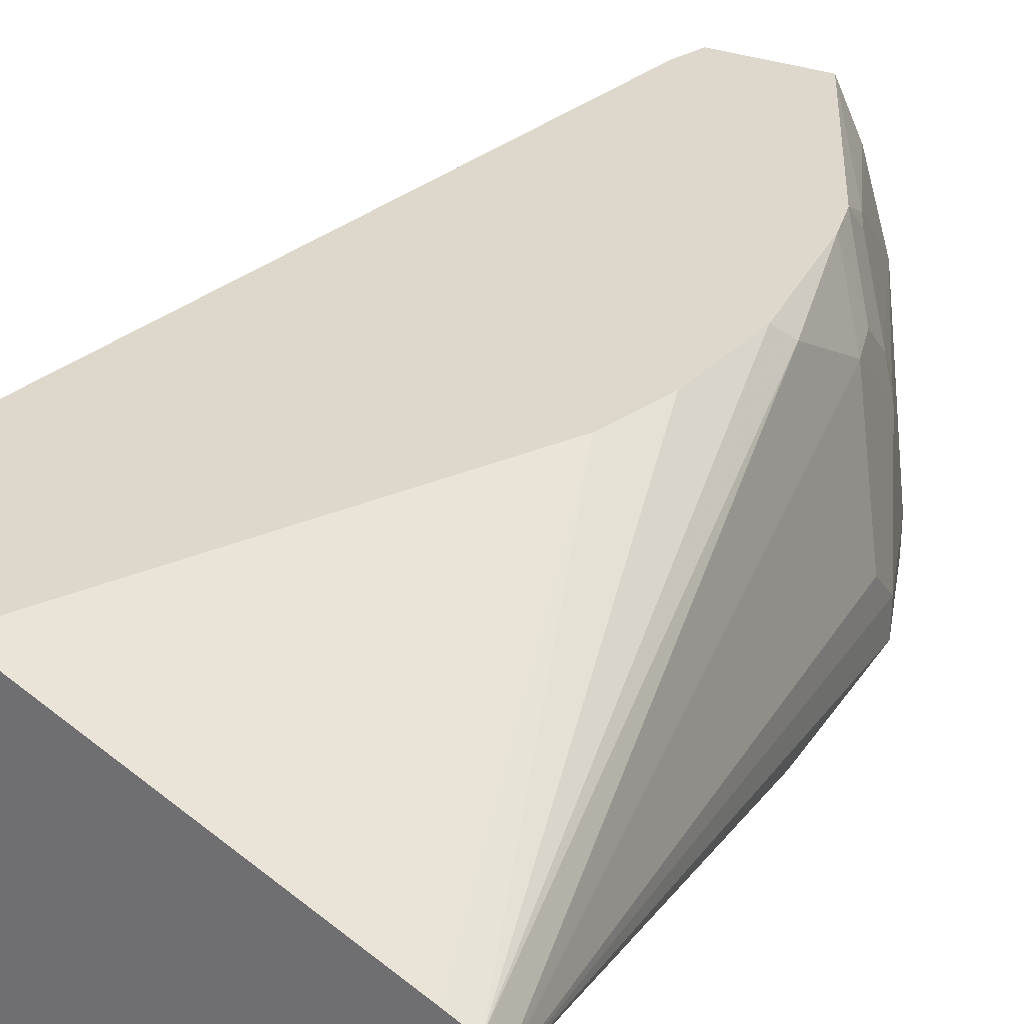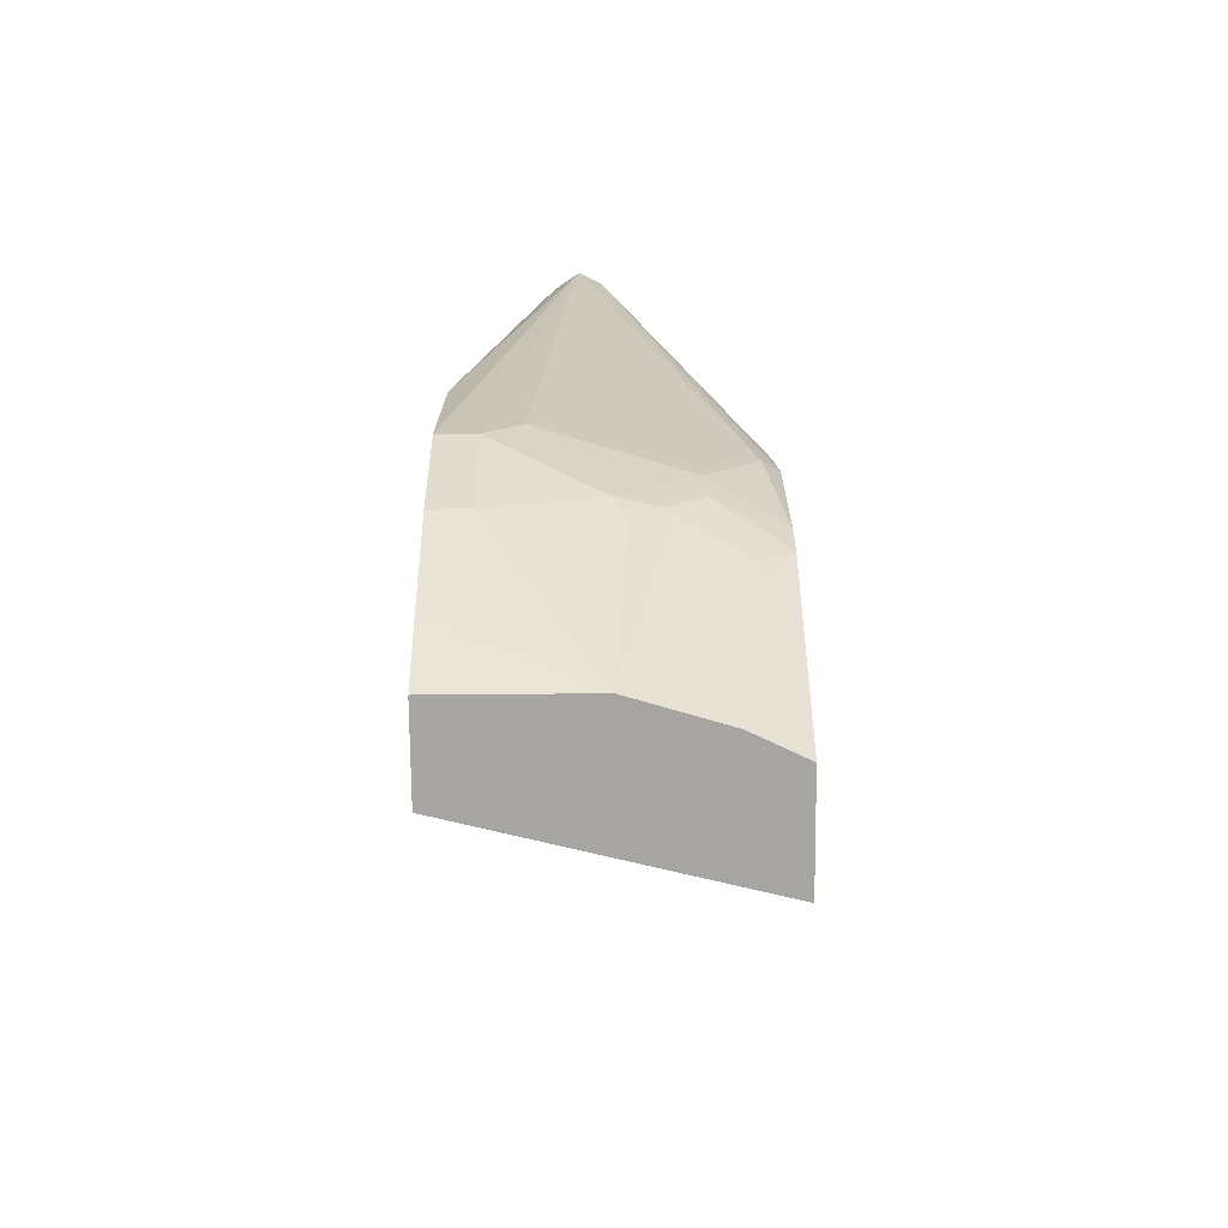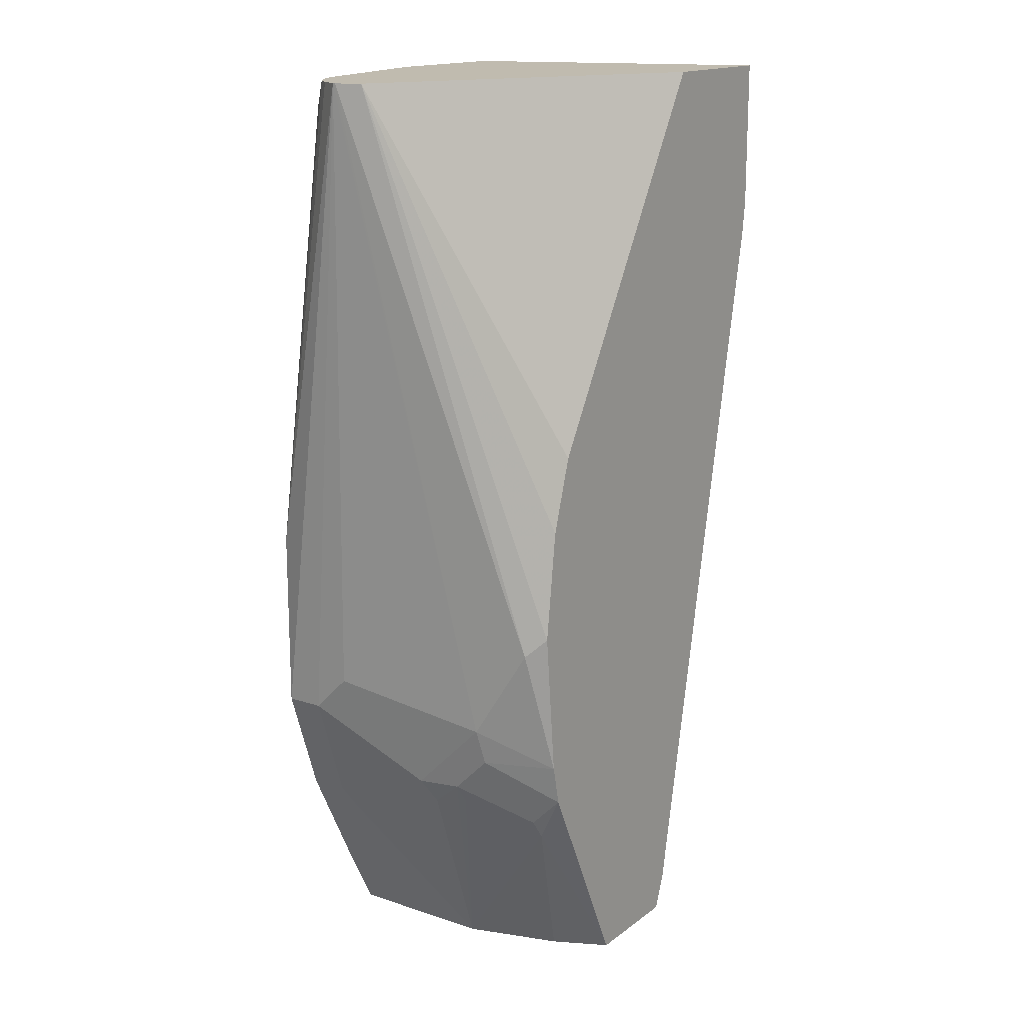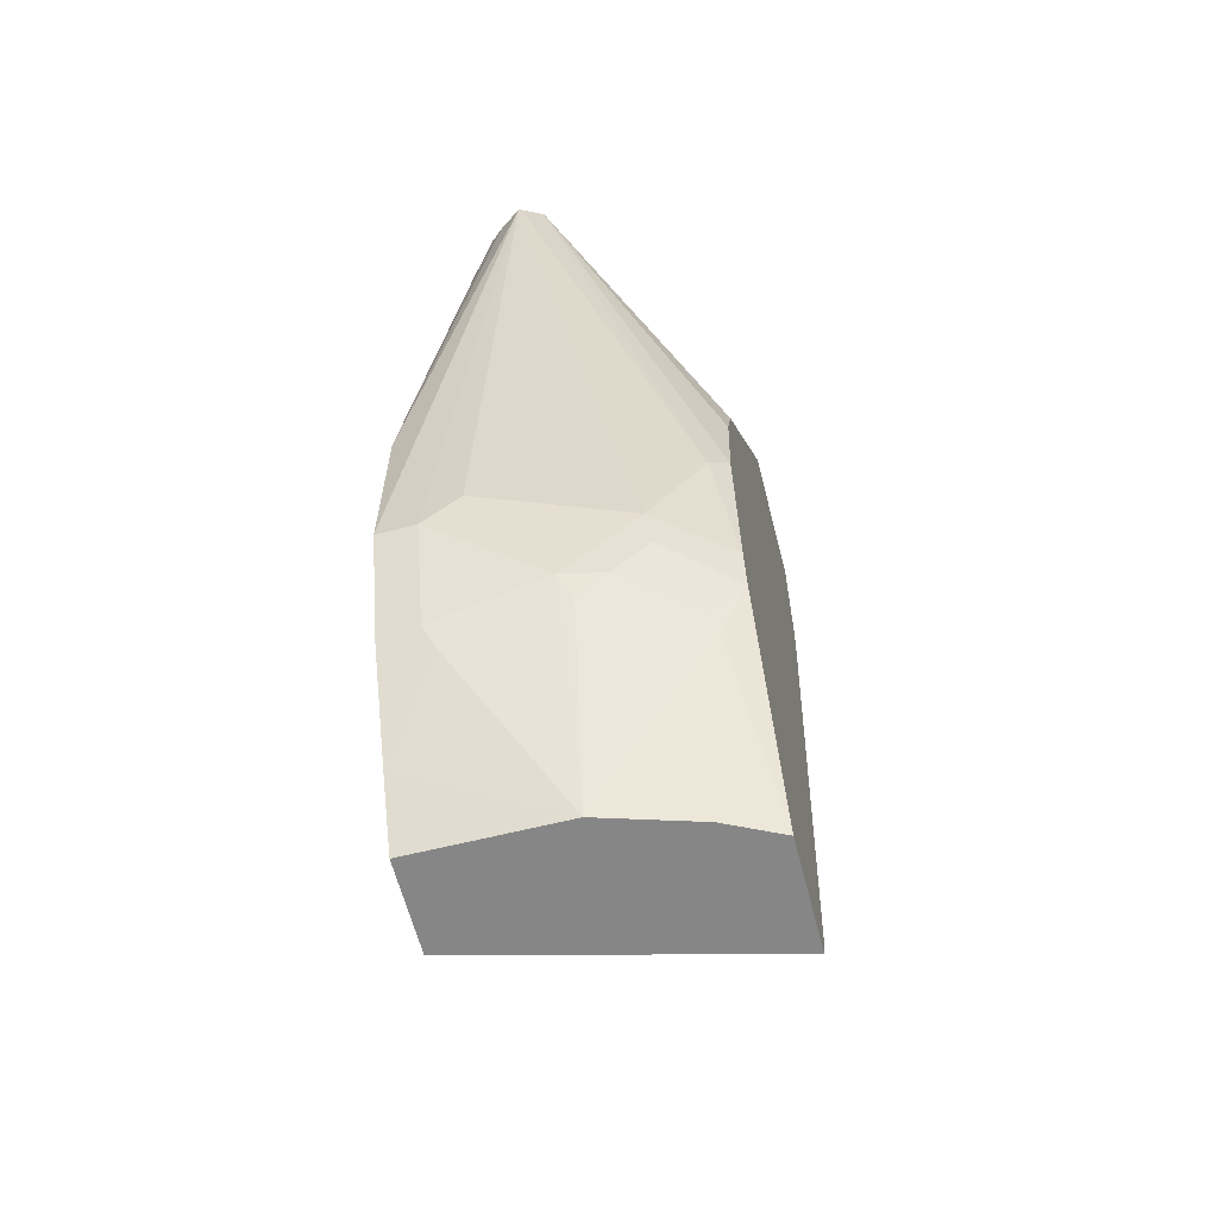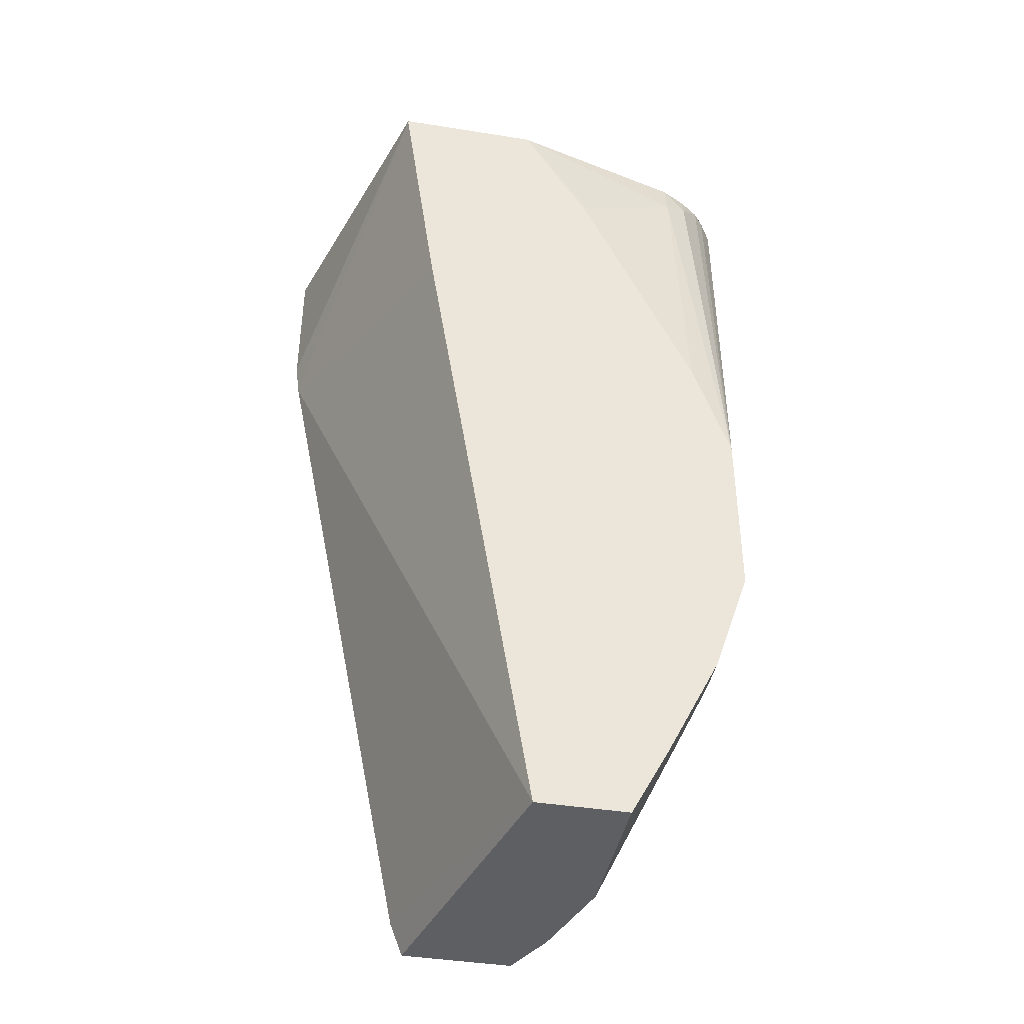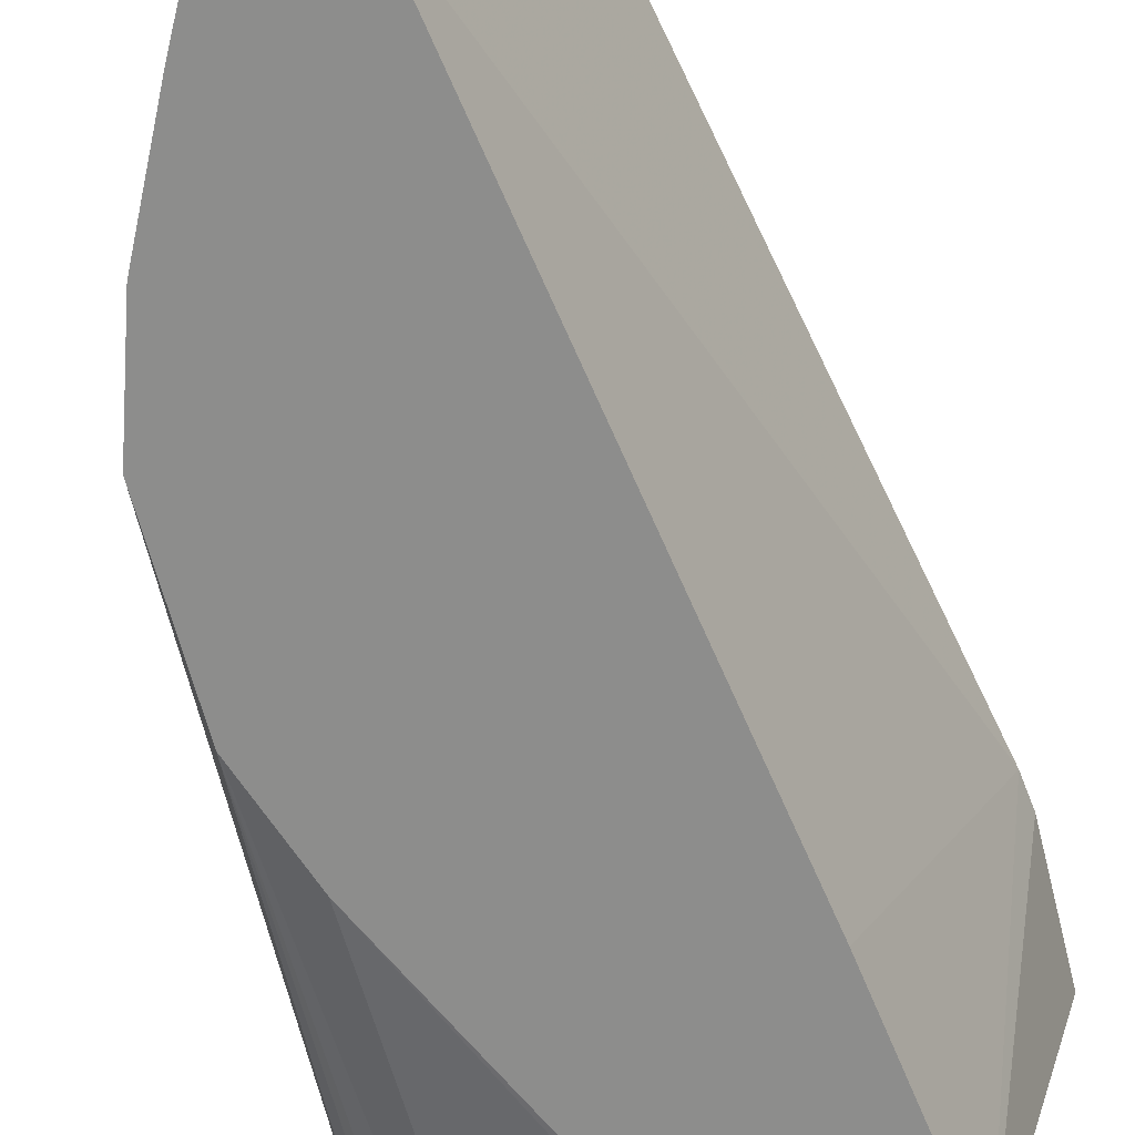
<metadata>
{"format":"obj","ext":"obj","renderer":"f3d","projection":"perspective","resolution":1024,"background":"white","views":[{"elev":31.1,"azim":-151.9,"up":"+Z"},{"elev":-73.6,"azim":-89.5,"up":"+Y"},{"elev":16.1,"azim":-55.5,"up":"+Y"},{"elev":-62.2,"azim":-75.7,"up":"+Y"},{"elev":-41.8,"azim":169.1,"up":"+Y"},{"elev":-64.4,"azim":14.2,"up":"+Z"}]}
</metadata>
<code>
v -0.4325 0.3354 0.05864
v -0.4322 0.3354 0.05988
v -0.4246 0.3354 0.04685
v -0.4125 0.07779 -0.0007827
v -0.4125 -0.0196 -0.0007827
v -0.4125 -0.0196 0.01965
v -0.4125 4.86e-06 0.0393
v -0.3929 -0.0196 0.1179
v -0.4261 0.3354 0.07197
v -0.388 0.02947 0.1473
v -0.4183 0.3354 0.03941
v -0.4123 0.07869 -0.0007827
v -0.406 0.3208 0.0262
v -0.3929 -0.07853 -0.0007827
v -0.3929 -0.07853 0.01965
v -0.3929 -0.05892 0.07857
v -0.388 -0.03926 0.1203
v -0.3732 -0.03941 0.157
v -0.3733 -0.03926 0.157
v -0.3611 0.1373 0.157
v -0.3609 0.1377 0.157
v -0.4125 0.3354 0.07857
v -0.3807 0.03917 0.157
v -0.3733 0.0982 0.157
v -0.4125 0.3354 0.03527
v -0.3929 0.3143 0.01965
v -0.3929 0.1375 -0.0007827
v -0.4072 0.3354 0.03175
v -0.3937 0.3354 0.02466
v -0.3798 -0.1047 -0.0007827
v -0.3863 -0.09163 0.0262
v -0.3432 -0.1756 0.07857
v -0.3863 -0.07203 0.08511
v -0.388 -0.05892 0.1007
v -0.3683 -0.06152 0.157
v -0.2456 0.3354 0.157
v -0.3929 0.3354 0.02435
v -0.2947 0.3353 -0.0007827
v -0.3339 0.275 5.11e-06
v -0.3308 0.2746 -0.0007827
v -0.3732 -0.1178 5.11e-06
v -0.363 -0.1383 -0.0007827
v -0.3667 -0.131 0.006554
v -0.3432 -0.1756 -0.0007827
v -0.3281 -0.1756 0.1284
v -0.3634 -0.08838 0.1424
v -0.3831 -0.06872 0.1031
v -0.3683 -0.07853 0.14
v -0.3141 -0.1756 0.157
v -0.1671 0.3354 0.157
v -0.2926 0.3354 -0.0007827
v -0.2947 -0.1756 -0.0007827
v -0.255 -0.1756 0.157
v -0.1671 0.2554 0.157
v -0.2161 0.3354 5.11e-06
v -0.2165 0.3354 -0.0007827
v -0.2284 -0.05847 0.157
v -0.248 -0.1567 0.157
v -0.2482 -0.1574 0.157
v -0.2357 0.1964 -0.0007827
v -0.1695 0.2362 0.157
v -0.2165 0.3331 -0.0007827
v -0.2161 0.3339 5.11e-06
f 18 50 36
f 26 39 27
f 26 38 39
f 26 37 38
f 21 36 22
f 30 42 41
f 18 23 19
f 18 24 23
f 18 20 24
f 18 21 20
f 18 36 21
f 27 39 40
f 26 29 37
f 18 49 53
f 18 61 54
f 18 57 61
f 18 58 57
f 18 59 58
f 18 53 59
f 18 35 49
f 17 34 35
f 16 33 34
f 16 32 33
f 15 32 16
f 31 43 32
f 15 31 32
f 18 54 50
f 32 43 42
f 41 42 43
f 32 44 52
f 14 31 15
f 60 62 61
f 55 62 56
f 55 63 62
f 54 62 63
f 54 61 62
f 52 61 57
f 52 60 61
f 52 59 53
f 52 58 59
f 52 57 58
f 50 63 55
f 50 54 63
f 32 42 44
f 45 49 46
f 37 51 38
f 35 46 49
f 35 48 46
f 34 48 35
f 34 46 48
f 34 47 46
f 32 34 33
f 32 47 34
f 32 46 47
f 32 45 46
f 32 49 45
f 32 53 49
f 32 52 53
f 38 40 39
f 14 43 31
f 17 35 18
f 14 30 41
f 4 51 56
f 4 38 51
f 4 40 38
f 4 27 40
f 4 12 27
f 3 11 4
f 2 10 9
f 2 8 10
f 1 8 2
f 1 7 8
f 1 6 7
f 1 5 6
f 1 4 5
f 1 3 4
f 1 11 3
f 1 25 11
f 1 29 28
f 1 37 29
f 1 51 37
f 1 56 51
f 1 55 56
f 1 50 55
f 1 36 50
f 1 22 36
f 1 9 22
f 1 2 9
f 14 41 43
f 4 56 62
f 4 62 60
f 1 28 25
f 4 52 44
f 13 29 26
f 4 60 52
f 13 28 29
f 13 25 28
f 12 26 27
f 12 13 26
f 11 25 13
f 9 24 20
f 9 23 24
f 9 10 23
f 9 21 22
f 9 20 21
f 8 19 10
f 8 18 19
f 10 19 23
f 8 34 17
f 4 42 30
f 8 17 18
f 4 30 14
f 4 14 5
f 4 44 42
f 4 13 12
f 5 14 15
f 4 11 13
f 5 15 6
f 6 15 16
f 6 16 7
f 7 16 8
f 8 16 34

</code>
